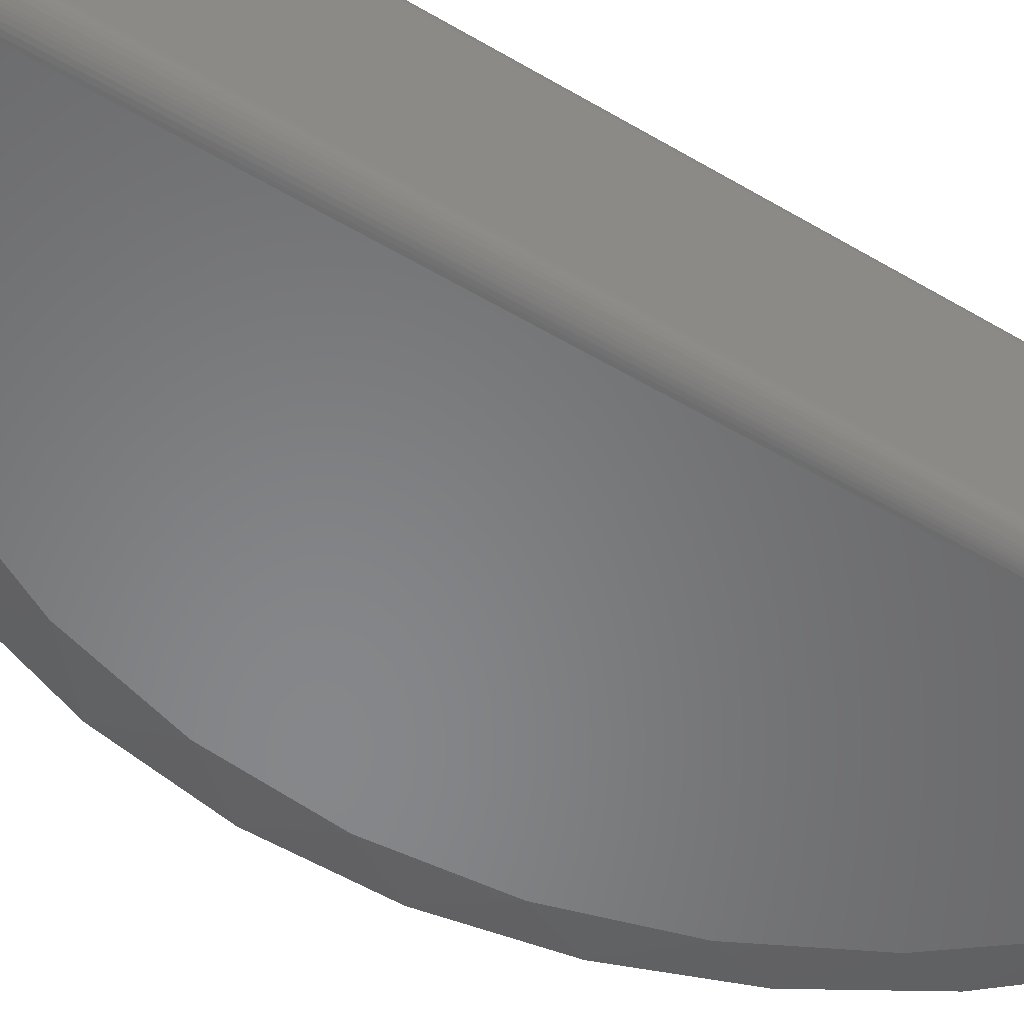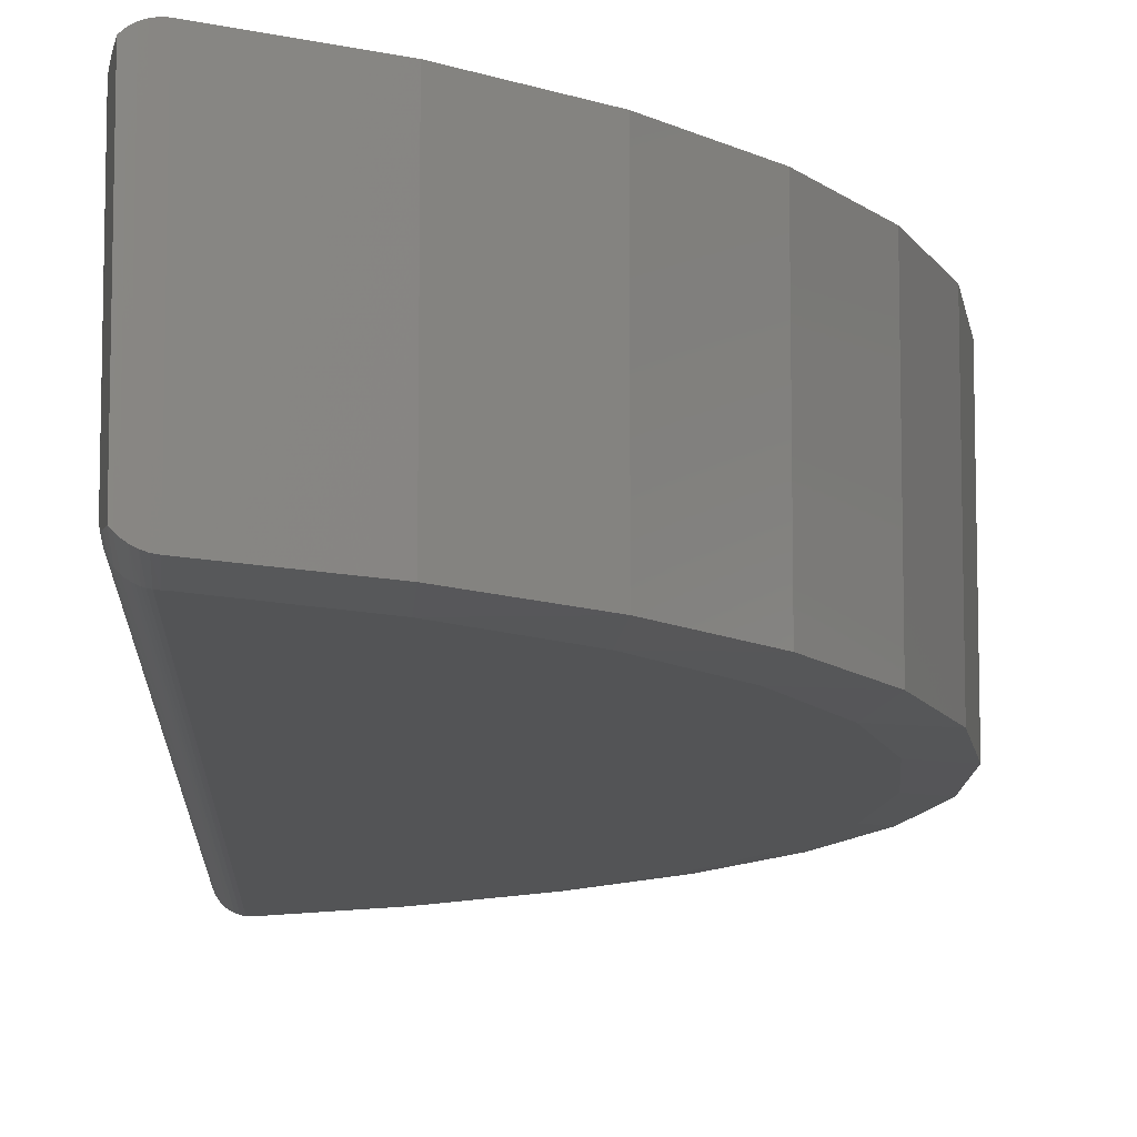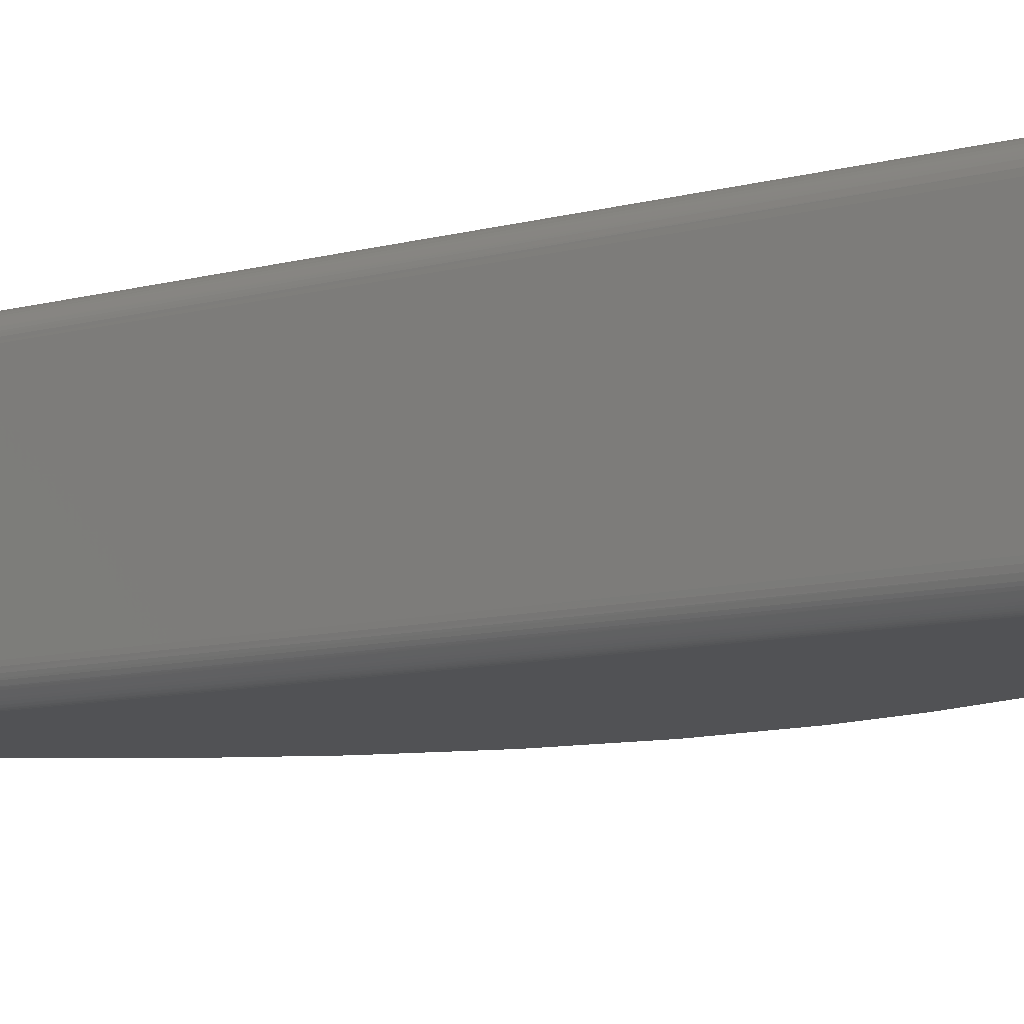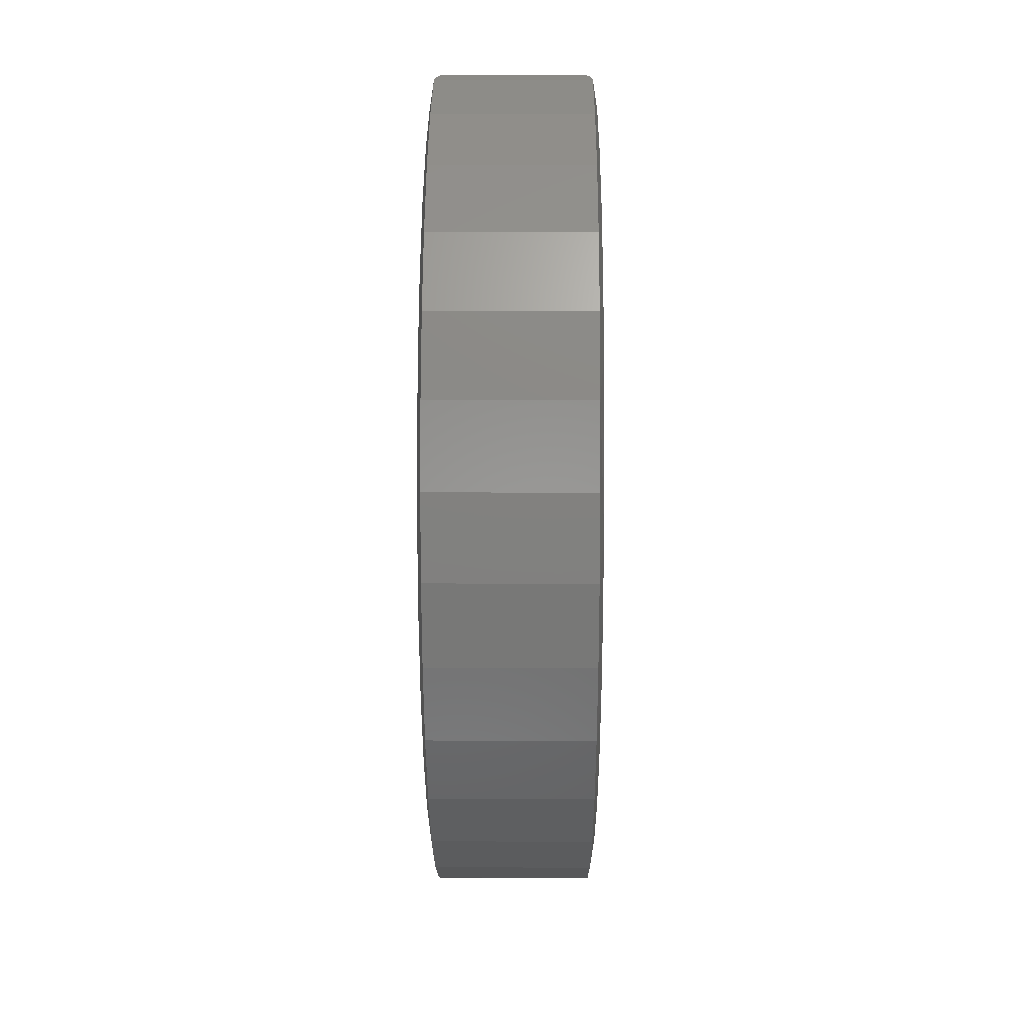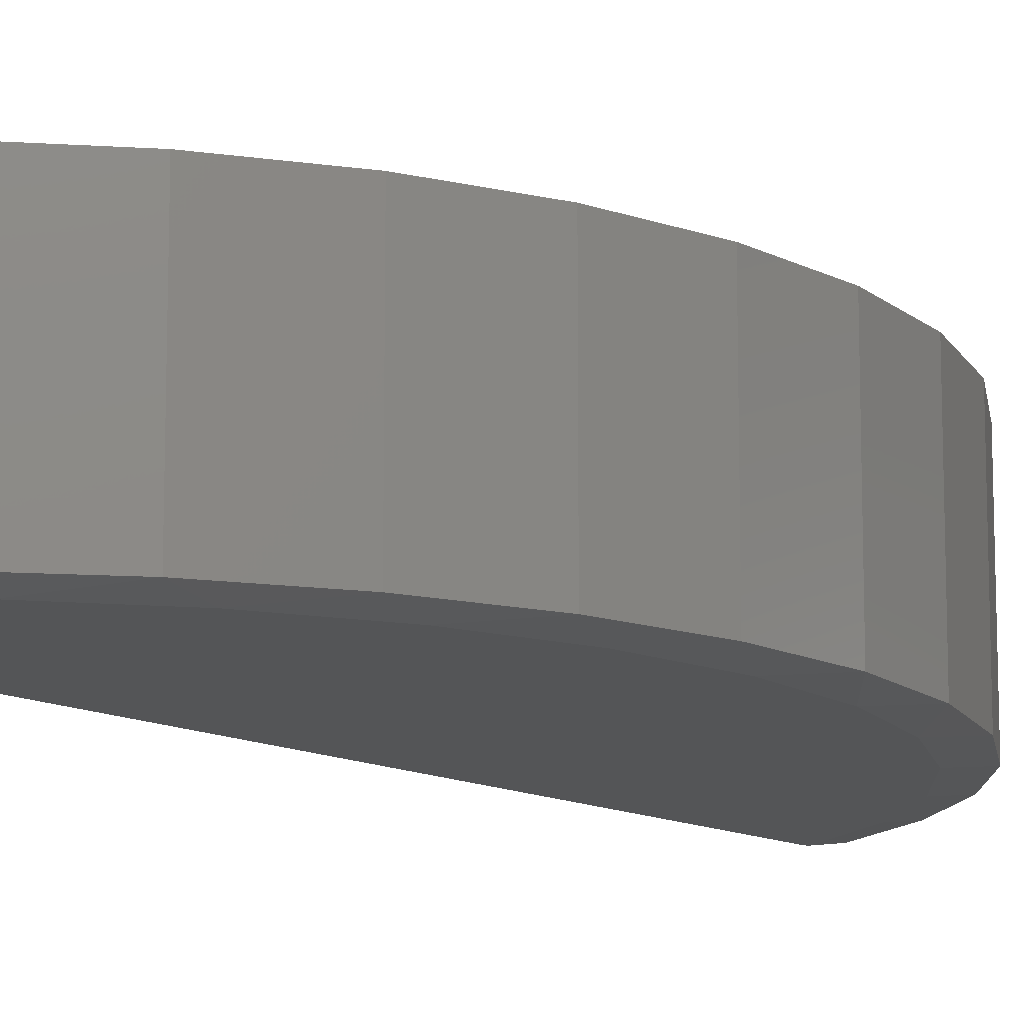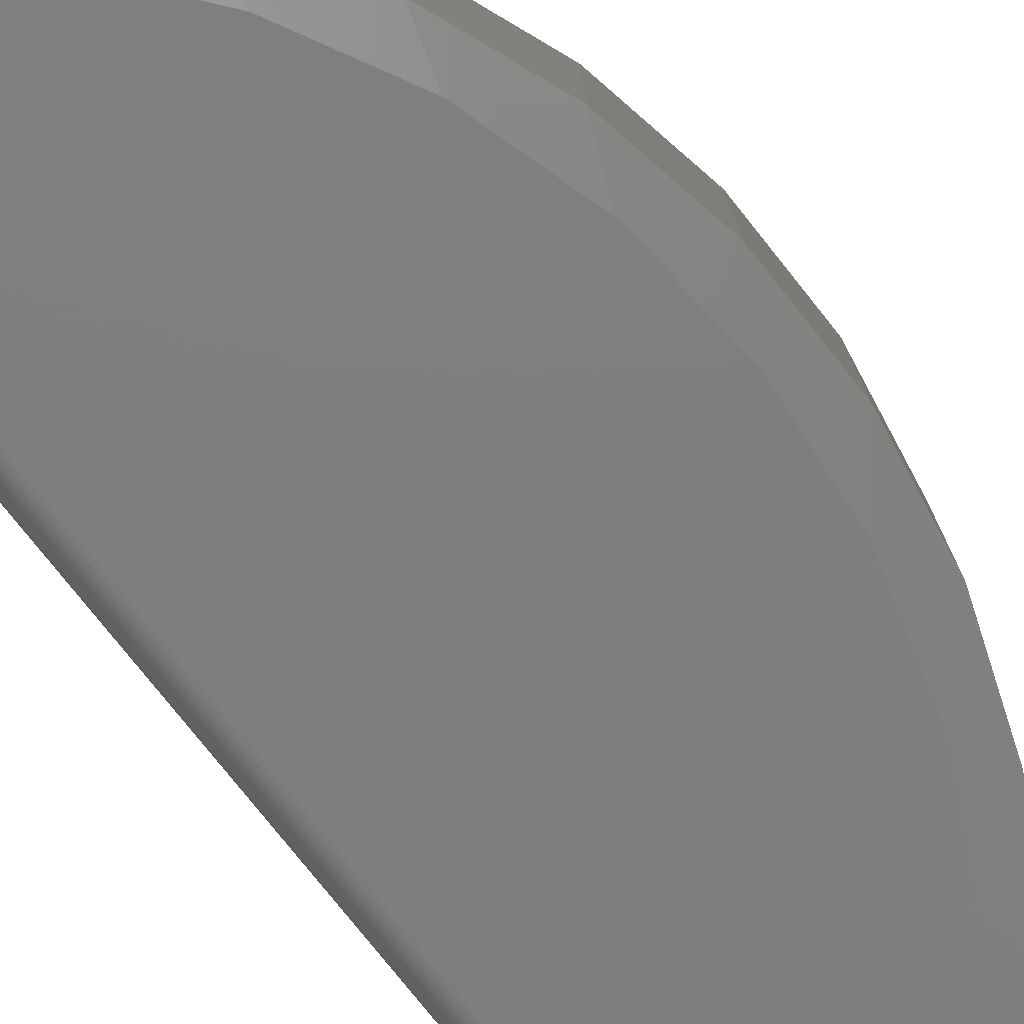
<metadata>
{"format":"stl","ext":"stl","renderer":"f3d","projection":"perspective","resolution":1024,"background":"white","views":[{"elev":-53.8,"azim":-122.4,"up":"+Y"},{"elev":-11.2,"azim":-1.9,"up":"+Y"},{"elev":-9.2,"azim":-53.3,"up":"+Y"},{"elev":9.0,"azim":90.6,"up":"+Z"},{"elev":-12.8,"azim":39.9,"up":"+Y"},{"elev":-78.3,"azim":38.6,"up":"+Y"}]}
</metadata>
<code>
# stl→obj: 159 verts, 314 faces
v 0.3488 0.2891 -0.3793
v 0.4357 0.2812 -0.321
v 0.3627 0.2812 -0.4414
v 0.261 0.2891 -0.4889
v 0.4541 0.2891 -0.1203
v 0.5113 0.2812 -0.05088
v 0.4858 0.2812 -0.1894
v 0.414 0.2891 -0.2548
v 0.4676 0.2891 0.01953
v 0.5113 0.2812 0.08993
v 0.414 0.2891 0.2939
v 0.4357 0.2812 0.36
v 0.4858 0.2812 0.2284
v 0.4541 0.2891 0.1593
v 0.261 0.2891 0.5279
v 0.3627 0.2812 0.4804
v 0.3488 0.2891 0.4183
v 0.0332 0.2812 -0.6982
v 0.03125 0.2891 -0.6481
v 0.1581 0.2812 -0.6331
v 0.1538 0.2891 -0.5796
v 0.2691 0.2812 -0.5466
v 0.03125 0.2891 0.6872
v 0.03321 0.2812 0.7373
v 0.1538 0.2891 0.6187
v 0.1581 0.2812 0.6722
v 0.2691 0.2812 0.5856
v 0.03125 0.2891 0.01953
v 0.0004215 0.02934 0.7057
v 0.007329 0.2685 0.7473
v 0.003909 0.2666 0.7267
v 0.002213 0.2646 0.7165
v 0.0004215 0.2597 0.7057
v 0.00149 0.2632 0.7121
v 0.001153 0.2624 0.7101
v 0.0007852 0.2613 0.7079
v 0.0007379 0.02798 0.7076
v 0.001235 0.02647 0.7106
v 0.001563 0.02571 0.7126
v 0.002213 0.02449 0.7165
v 0.003909 0.02244 0.7267
v 0.007329 0.02058 0.7473
v 0.007329 0.02058 -0.7083
v 0.008795 0.2702 -0.7077
v 0.008795 0.01885 -0.7077
v 0.007329 0.2685 -0.7083
v 0.009979 0.01761 0.7464
v 0.009979 0.2715 0.7464
v 0.01278 0.01511 0.7453
v 0.01278 0.274 0.7453
v 0.01754 0.01192 0.7435
v 0.01754 0.2771 0.7435
v 0.02256 0.009656 0.7415
v 0.02256 0.2794 0.7415
v 0.02779 0.008281 0.7395
v 0.02779 0.2808 0.7395
v 0.02787 0.2808 -0.7004
v 0.02277 0.009585 -0.7024
v 0.02277 0.2795 -0.7024
v 0.01788 0.01173 -0.7043
v 0.01788 0.2773 -0.7043
v 0.0132 0.01478 -0.7061
v 0.0132 0.2743 -0.7061
v 0.03321 0.007812 0.7373
v 0.1581 0.007812 0.6722
v 0.2691 0.007812 0.5856
v 0.3627 0.007812 0.4804
v 0.4357 0.007812 0.36
v 0.4858 0.007812 0.2284
v 0.5113 0.007812 0.08993
v 0.5113 0.007812 -0.05088
v 0.4858 0.007812 -0.1894
v 0.4357 0.007812 -0.321
v 0.3627 0.007812 -0.4414
v 0.2691 0.007812 -0.5466
v 0.1581 0.007812 -0.6331
v 0.0332 0.007812 -0.6982
v 0.02787 0.00827 -0.7004
v 0.0004215 0.2597 -0.6666
v 0.003909 0.02244 -0.6877
v 0.002213 0.02449 -0.6774
v 0.001562 0.02571 -0.6735
v 0.001235 0.02648 -0.6715
v 0.0007374 0.02798 -0.6685
v 0.0004215 0.02934 -0.6666
v 0.0007374 0.2611 -0.6685
v 0.001235 0.2626 -0.6715
v 0.001562 0.2634 -0.6735
v 0.002213 0.2646 -0.6774
v 0.003909 0.2666 -0.6877
v 0.3485 3.677e-17 -0.3797
v 0.2608 2.462e-17 -0.4891
v 0.4539 6.548e-17 -0.1212
v 0.4137 5.056e-17 -0.2556
v 0.4543 9.647e-17 0.158
v 0.4676 8.097e-17 0.01839
v 0.4145 1.114e-16 0.2925
v 0.2624 1.374e-16 0.5266
v 0.3498 1.252e-16 0.4169
v 0.1556 1.475e-16 0.6175
v 0.1537 1.457e-17 -0.5797
v 0.03125 6.976e-18 -0.6481
v 0.03334 1.551e-16 0.6862
v 0.03125 8.11e-17 0.01953
v 4.02e-18 0.03125 -0.6453
v 3.025e-18 0.2553 -0.6615
v 3.025e-18 0.03373 -0.6615
v 4.02e-18 0.2578 -0.6453
v 8.544e-17 0.03125 0.6843
v 8.544e-17 0.2578 0.6843
v 8.643e-17 0.03373 0.7006
v 8.643e-17 0.2553 0.7006
v 0.0005357 0.2636 0.6848
v 0.000296 0.2621 -0.6456
v 0.02126 0.2874 0.6866
v 0.02432 0.2883 0.6867
v 0.02318 0.288 -0.6476
v 0.01892 0.2865 -0.6475
v 0.01883 0.2865 0.6865
v 0.01617 0.2852 0.6864
v 0.01495 0.2845 -0.6473
v 0.01397 0.2839 0.6863
v 0.01215 0.2825 -0.6472
v 0.009844 0.2806 -0.647
v 0.00979 0.2805 0.6861
v 0.002923 0.271 -0.6463
v 0.001196 0.2664 -0.6459
v 0.002193 0.2693 0.6852
v 0.02766 0.2889 -0.6476
v 0.02948 0.289 0.6867
v 0.007196 0.2778 0.6859
v 0.007502 0.2781 -0.6468
v 0.005134 0.275 0.6856
v 0.005575 0.2756 -0.6466
v 0.003485 0.2722 0.6854
v 0.03049 9.278e-06 0.6867
v 0.001591 0.02141 0.6851
v 0.0003917 0.02632 0.6847
v 0.00368 0.01654 0.6855
v 0.005115 0.01412 0.6856
v 0.01035 0.008015 0.6861
v 0.006863 0.01171 0.6858
v 0.01256 0.006204 0.6862
v 0.0152 0.004436 0.6864
v 0.01757 0.003155 0.6865
v 0.02049 0.001912 0.6866
v 0.02313 0.001073 0.6866
v 0.02649 0.0003649 0.6867
v 0.02766 0.0002072 -0.6476
v 0.002923 0.01805 -0.6463
v 0.005575 0.01344 -0.6466
v 0.007502 0.01094 -0.6468
v 0.009844 0.008483 -0.647
v 0.01892 0.002533 -0.6475
v 0.02318 0.001059 -0.6476
v 0.000296 0.02696 -0.6456
v 0.001196 0.02269 -0.6459
v 0.01215 0.006516 -0.6472
v 0.01495 0.004587 -0.6473
f 1 2 3
f 1 3 4
f 5 6 7
f 5 7 8
f 7 2 8
f 8 2 1
f 9 10 6
f 9 6 5
f 11 12 13
f 11 13 14
f 13 9 14
f 15 16 17
f 16 12 17
f 17 12 11
f 9 13 10
f 18 19 20
f 20 19 21
f 20 21 22
f 22 21 4
f 22 4 3
f 23 24 25
f 25 24 26
f 25 26 15
f 15 26 27
f 15 27 16
f 28 23 25
f 28 25 15
f 28 15 17
f 28 17 11
f 28 11 14
f 28 14 9
f 28 9 5
f 28 5 19
f 19 5 8
f 19 8 1
f 19 1 4
f 19 4 21
f 29 30 31
f 29 31 32
f 29 32 33
f 33 32 34
f 33 34 35
f 33 35 36
f 30 29 37
f 30 37 38
f 30 38 39
f 30 39 40
f 30 40 41
f 30 41 42
f 43 44 45
f 43 46 44
f 30 47 48
f 30 42 47
f 48 47 49
f 48 49 50
f 50 49 51
f 50 51 52
f 52 51 53
f 52 53 54
f 54 53 55
f 54 55 56
f 57 58 59
f 59 58 60
f 59 60 61
f 61 60 62
f 61 62 63
f 63 62 45
f 63 45 44
f 56 55 24
f 24 55 64
f 24 64 26
f 26 64 65
f 26 65 27
f 27 65 66
f 27 66 16
f 16 66 67
f 16 67 12
f 12 67 68
f 12 68 13
f 13 68 69
f 13 69 10
f 10 69 70
f 10 70 6
f 6 70 71
f 6 71 7
f 7 71 72
f 7 72 2
f 2 72 73
f 2 73 3
f 3 73 74
f 3 74 22
f 22 74 75
f 22 75 20
f 20 75 76
f 20 76 18
f 18 76 77
f 18 77 57
f 57 77 78
f 57 78 58
f 79 43 80
f 79 80 81
f 79 81 82
f 79 82 83
f 79 83 84
f 79 84 85
f 43 79 86
f 43 86 87
f 43 87 88
f 43 88 89
f 43 89 90
f 43 90 46
f 74 73 91
f 92 74 91
f 72 71 93
f 94 72 93
f 94 73 72
f 91 73 94
f 70 69 95
f 96 70 95
f 96 71 70
f 93 71 96
f 69 68 97
f 95 69 97
f 67 66 98
f 99 67 98
f 99 68 67
f 97 68 99
f 98 66 100
f 74 92 75
f 75 92 101
f 75 101 76
f 76 101 102
f 76 102 77
f 66 65 100
f 100 65 64
f 100 64 103
f 104 96 95
f 104 95 97
f 104 97 99
f 104 99 98
f 104 98 100
f 104 100 103
f 102 101 92
f 102 92 91
f 102 91 94
f 102 94 93
f 102 93 96
f 102 96 104
f 105 106 107
f 106 105 108
f 108 105 109
f 108 109 110
f 110 109 111
f 110 111 112
f 108 113 114
f 108 110 113
f 115 116 117
f 117 118 115
f 115 118 119
f 120 119 118
f 118 121 120
f 120 121 122
f 122 121 123
f 122 123 124
f 122 124 125
f 126 127 128
f 128 127 113
f 127 114 113
f 129 117 116
f 129 116 130
f 129 130 23
f 129 23 28
f 129 28 19
f 125 124 131
f 131 124 132
f 131 132 133
f 133 132 134
f 133 134 135
f 135 134 126
f 135 126 128
f 110 33 113
f 110 112 33
f 24 130 56
f 24 23 130
f 33 36 113
f 133 135 31
f 131 48 125
f 125 48 50
f 125 50 122
f 122 50 52
f 120 122 52
f 120 52 119
f 119 52 54
f 54 115 119
f 116 115 54
f 54 56 116
f 116 56 130
f 30 48 131
f 30 131 133
f 30 133 31
f 128 113 36
f 128 36 35
f 128 35 34
f 128 34 32
f 128 32 31
f 128 31 135
f 112 29 33
f 112 111 29
f 55 136 64
f 136 103 64
f 137 37 138
f 38 37 137
f 39 38 137
f 40 39 137
f 139 40 137
f 41 40 139
f 41 139 140
f 141 47 142
f 49 47 141
f 143 49 141
f 49 143 144
f 144 51 49
f 145 51 144
f 51 145 146
f 146 53 51
f 147 53 146
f 55 53 147
f 147 148 55
f 55 148 136
f 42 41 140
f 42 140 142
f 42 142 47
f 29 111 109
f 29 109 138
f 29 138 37
f 102 148 149
f 102 104 148
f 137 150 139
f 139 150 151
f 142 152 153
f 142 153 141
f 154 155 146
f 146 155 147
f 148 147 155
f 155 149 148
f 148 104 136
f 103 136 104
f 109 105 138
f 138 105 156
f 138 156 137
f 137 156 157
f 137 157 150
f 152 142 151
f 151 142 140
f 151 140 139
f 141 153 143
f 143 153 158
f 143 158 144
f 144 158 159
f 144 159 145
f 145 159 154
f 145 154 146
f 149 78 102
f 78 77 102
f 107 156 105
f 83 157 84
f 45 153 152
f 153 45 62
f 158 153 62
f 159 158 62
f 60 159 62
f 60 154 159
f 154 60 58
f 155 154 58
f 149 155 58
f 78 149 58
f 85 84 157
f 85 157 156
f 85 156 107
f 43 45 152
f 43 152 151
f 43 151 80
f 150 157 83
f 150 83 82
f 150 82 81
f 150 81 80
f 150 80 151
f 107 79 85
f 107 106 79
f 19 57 129
f 19 18 57
f 108 114 106
f 86 127 87
f 132 124 44
f 63 44 124
f 63 124 123
f 63 123 121
f 63 121 61
f 121 118 61
f 59 61 118
f 59 118 117
f 59 117 129
f 59 129 57
f 79 106 114
f 79 114 127
f 79 127 86
f 46 90 134
f 46 134 132
f 46 132 44
f 126 134 90
f 126 90 89
f 126 89 88
f 126 88 87
f 126 87 127

</code>
